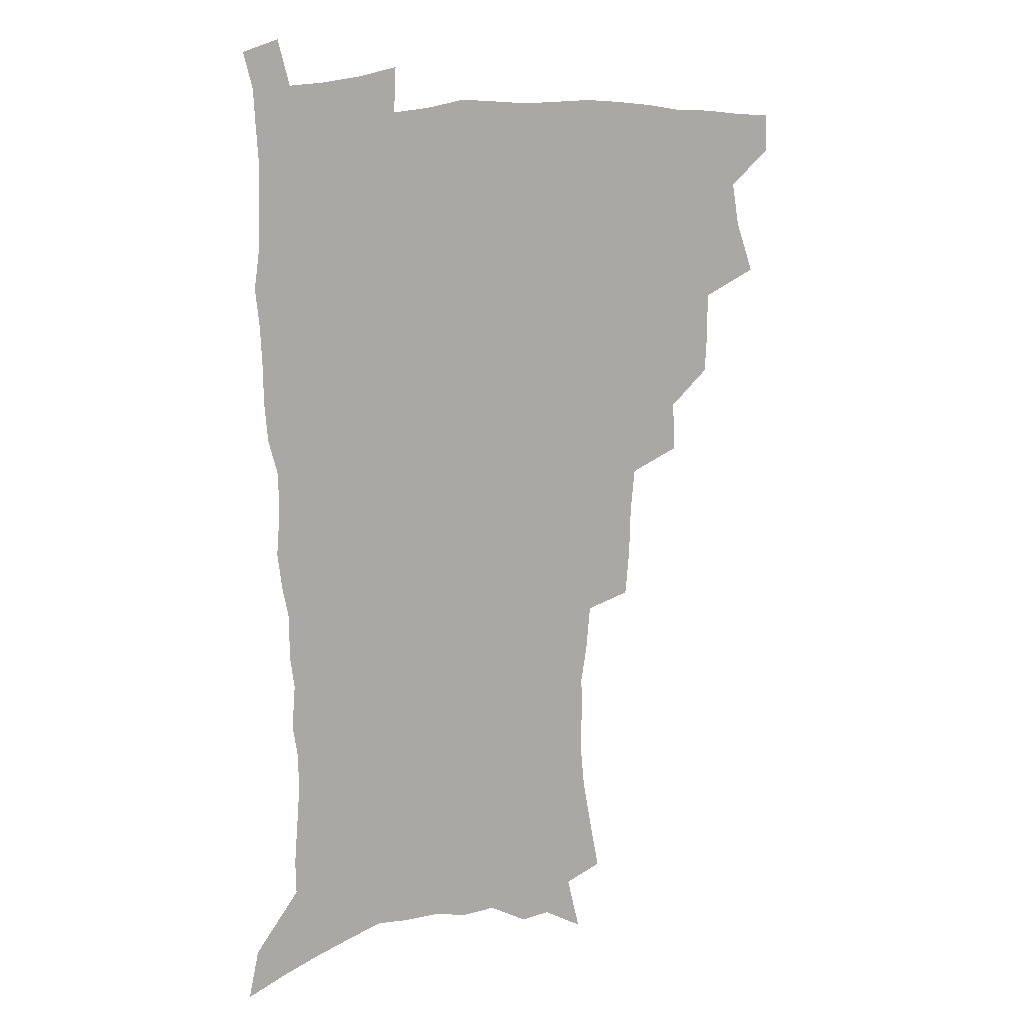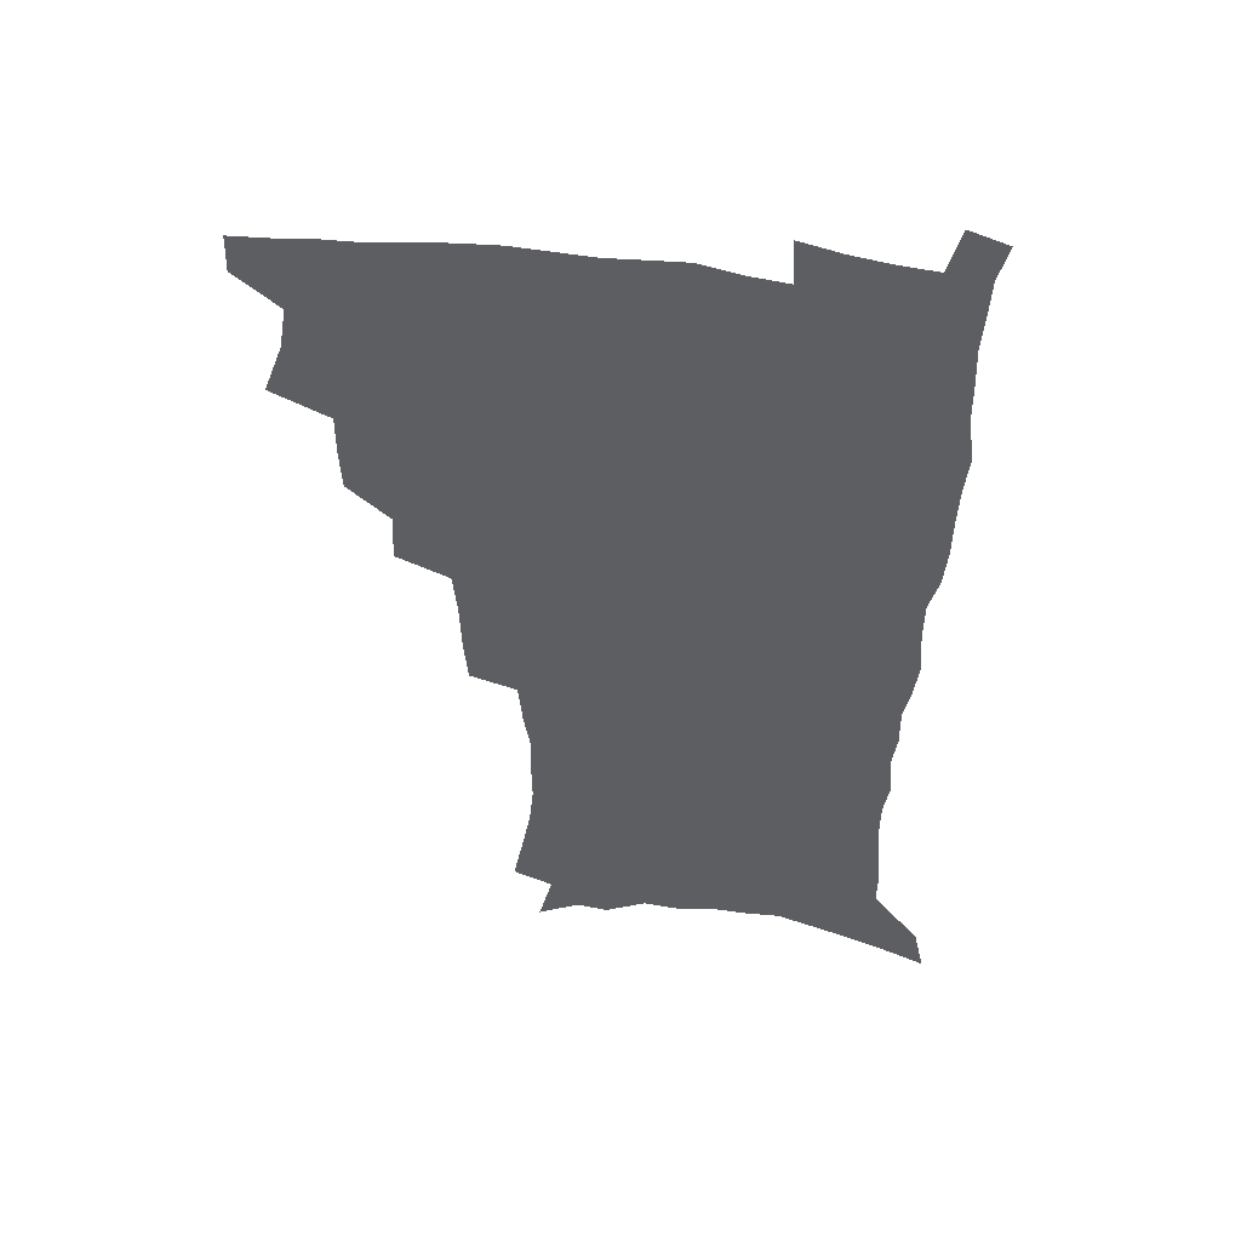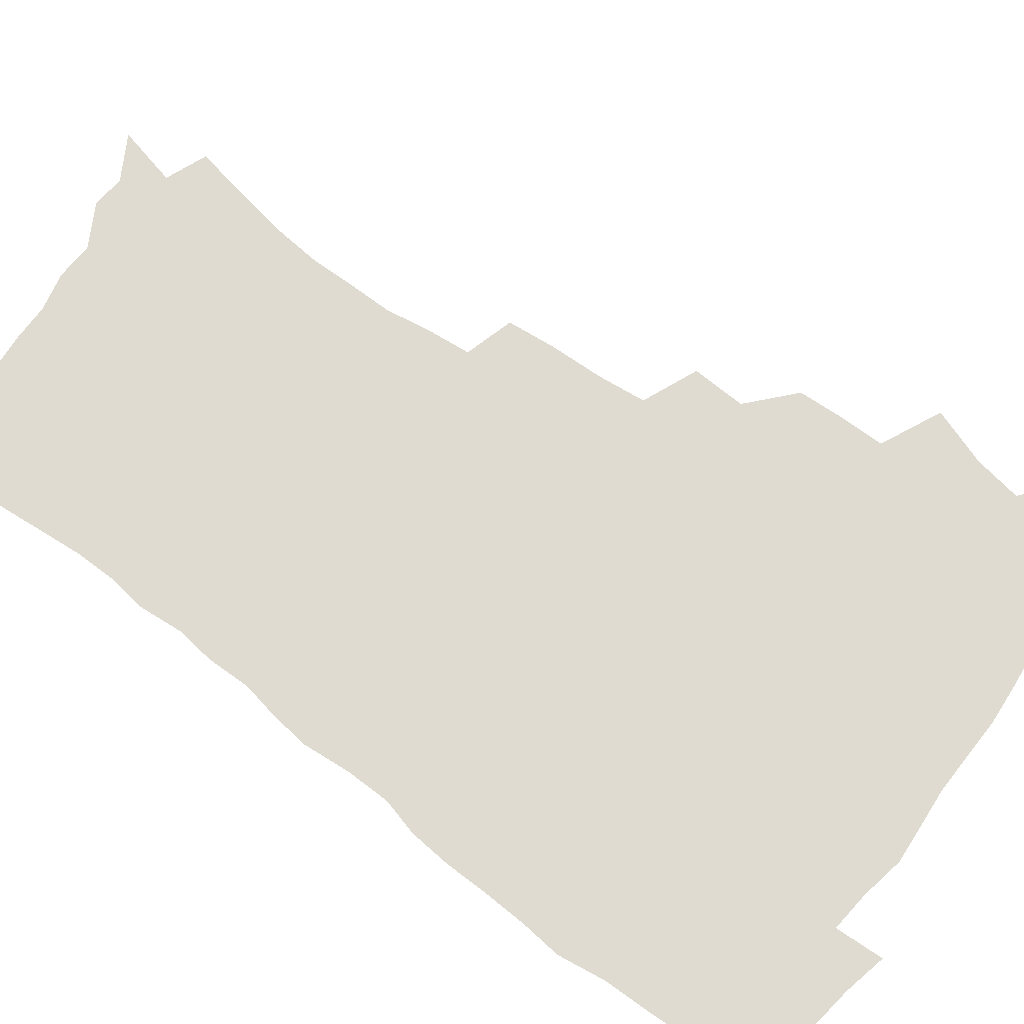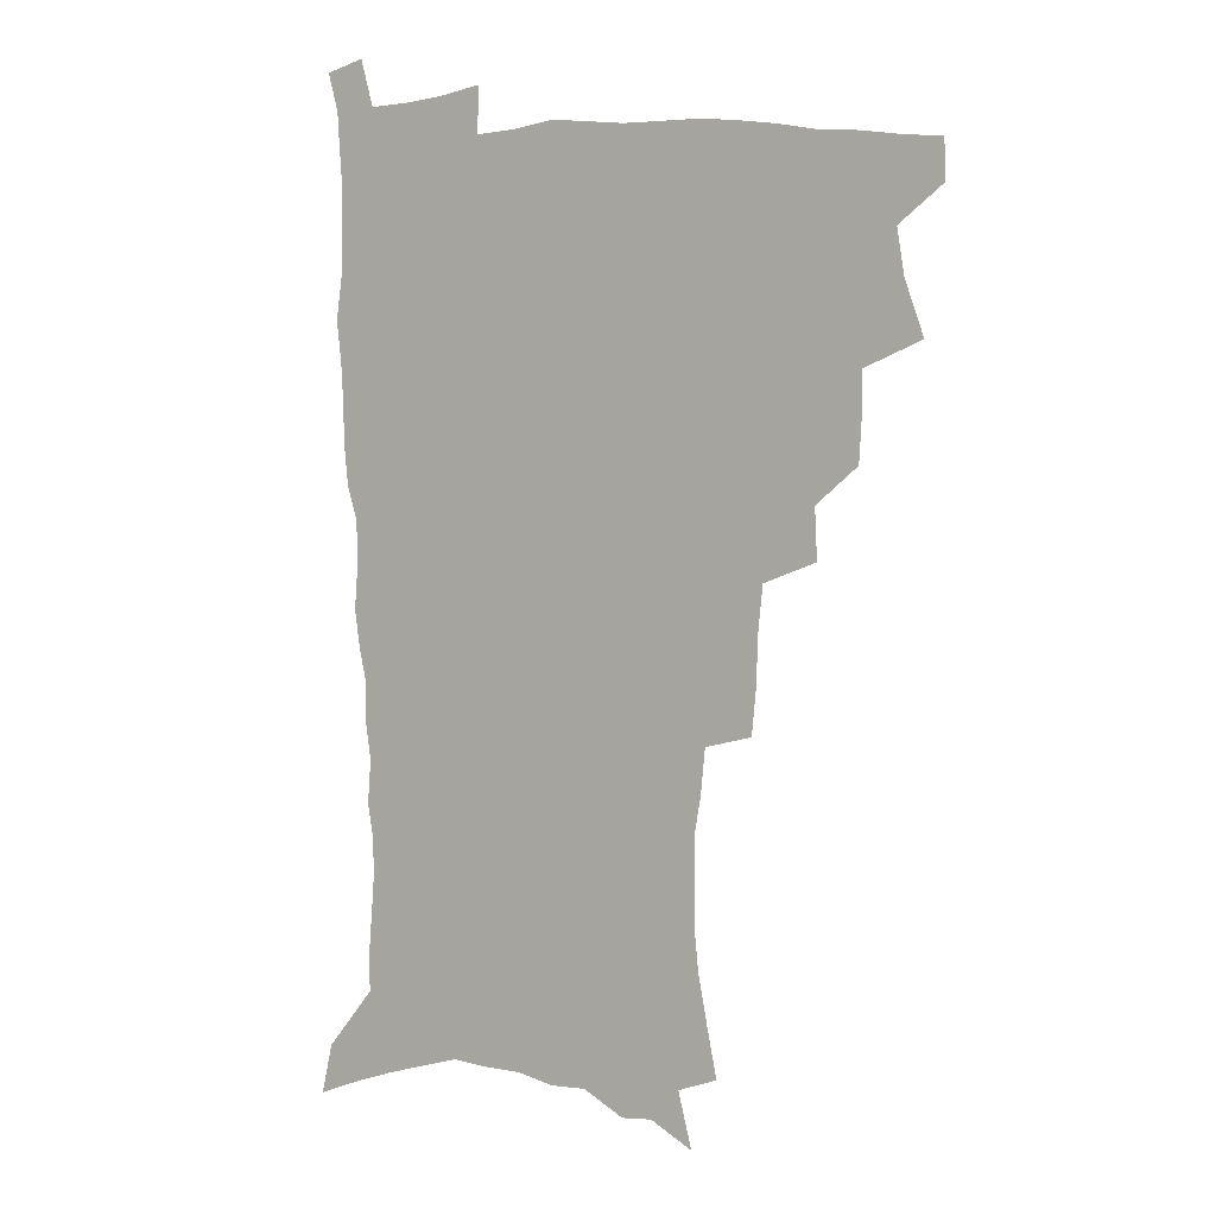
<metadata>
{"format":"obj","ext":"obj","renderer":"f3d","projection":"perspective","resolution":1024,"background":"white","views":[{"elev":13.5,"azim":153.3,"up":"+Y"},{"elev":50.8,"azim":8.9,"up":"+Y"},{"elev":69.9,"azim":126.6,"up":"+Z"},{"elev":7.2,"azim":-153.9,"up":"+Y"}]}
</metadata>
<code>
v 480.9 505.3 0
v 481.5 520.5 0
v 487.4 452.8 0
v 494.9 473.7 0
v 497.9 491.1 0
v 498.2 506.5 0
v 496.9 521.6 0
v 510.4 409.2 0
v 509.6 425.7 0
v 509.7 442.6 0
v 513.1 461.2 0
v 513.8 476.9 0
v 515.3 492.8 0
v 514.2 507.5 0
v 511.9 523.3 0
v 525.6 374.9 0
v 526.6 394.7 0
v 528.1 413.7 0
v 529.1 431.4 0
v 528 446.7 0
v 529.1 462.8 0
v 529.8 478.4 0
v 530.8 493.8 0
v 529.1 508.7 0
v 527.3 524 0
v 549.8 310.8 0
v 548.2 328.8 0
v 547.7 348.5 0
v 545.9 366.4 0
v 544.7 383.7 0
v 546.9 403.9 0
v 544.4 417.8 0
v 548 437.2 0
v 547.6 451.4 0
v 546.4 465.6 0
v 546.5 480.4 0
v 546.1 494.7 0
v 544.5 509.3 0
v 541.8 526.4 0
v 562.8 182.4 0
v 566.6 202.2 0
v 570.3 222.3 0
v 572 239.8 0
v 571.8 255.2 0
v 572 273.1 0
v 569.6 287.7 0
v 568 305.7 0
v 565.8 322.6 0
v 564.4 339.8 0
v 562.8 356.2 0
v 562.1 373.7 0
v 561.4 390.2 0
v 561.8 407.3 0
v 561.1 422.3 0
v 562 438.1 0
v 562.5 453.3 0
v 562.4 467.8 0
v 561.8 481.7 0
v 560.6 495.9 0
v 558.9 510.8 0
v 556.4 527.9 0
v 572.7 154.2 0
v 578.1 176.5 0
v 577.2 189.3 0
v 584 215.6 0
v 585.2 232.7 0
v 585.6 249.2 0
v 585.3 265.3 0
v 583.9 280.1 0
v 583 297.9 0
v 581.8 315 0
v 580.6 331.5 0
v 578.7 346.1 0
v 577.6 362.3 0
v 576.7 378.2 0
v 576.3 394.2 0
v 576.9 410.8 0
v 577.3 426.2 0
v 577 440.4 0
v 577.2 455 0
v 576.6 468.9 0
v 575.8 482.7 0
v 575.1 496.6 0
v 573.9 510.9 0
v 571 529 0
v 589.1 163.7 0
v 591.6 181.6 0
v 593.6 200.5 0
v 598.2 224.5 0
v 598.4 240.4 0
v 598.4 256.9 0
v 597.7 272.2 0
v 595.9 285.8 0
v 595.3 303.1 0
v 594.1 318.6 0
v 593.2 335.1 0
v 592.4 351.3 0
v 591.4 366.2 0
v 591.2 382.9 0
v 591.1 398.4 0
v 591 413 0
v 591.8 428.8 0
v 590.8 441.6 0
v 591.2 456.2 0
v 591.5 469.8 0
v 589.9 483.7 0
v 589.2 497.4 0
v 588.1 511.7 0
v 586 528.6 0
v 601.1 162.5 0
v 607.9 193.3 0
v 609.9 213.1 0
v 610.2 228.8 0
v 609.3 241.3 0
v 610 260.6 0
v 609.2 275.9 0
v 608.6 292.4 0
v 607.6 307.5 0
v 606.6 322.4 0
v 605.9 338.2 0
v 605.4 354.3 0
v 604.4 368 0
v 604.2 383.4 0
v 604 398.2 0
v 604.5 414.7 0
v 604.6 429.1 0
v 604.3 442.3 0
v 604.8 456.8 0
v 604.9 470.4 0
v 604.3 484.1 0
v 603.1 498.4 0
v 602.5 512.5 0
v 600.9 528.2 0
v 616.9 171.5 0
v 620.7 197.1 0
v 621.6 215.1 0
v 622 232.2 0
v 621.9 248 0
v 621.4 262.7 0
v 620.8 278.1 0
v 620.1 293.6 0
v 619.3 308.2 0
v 619.2 327.1 0
v 618.5 341 0
v 618 356.4 0
v 617.2 369.5 0
v 617.5 385.7 0
v 617.6 400.9 0
v 617.7 415.7 0
v 617.6 429.3 0
v 617.8 443.3 0
v 618.5 457.9 0
v 618.3 470.9 0
v 618.5 484.3 0
v 618.5 497.8 0
v 617.5 512.1 0
v 615.2 529.3 0
v 630.6 170.8 0
v 632.9 196.9 0
v 633.4 216.6 0
v 633.6 234.4 0
v 633.4 249.3 0
v 633 265.3 0
v 632.5 280.8 0
v 631.9 296.3 0
v 631.5 311.5 0
v 631.3 325.9 0
v 630.7 341.5 0
v 630.4 356.9 0
v 630.4 372.8 0
v 630.3 386.3 0
v 630.4 401.4 0
v 630.6 416.5 0
v 630.7 429.6 0
v 630.9 443.5 0
v 631.5 457.4 0
v 631.8 470.7 0
v 632.1 484.2 0
v 632.4 497.7 0
v 631.6 512.3 0
v 629.4 530.3 0
v 644.9 174 0
v 645.3 196.6 0
v 645.2 217.1 0
v 645 234.4 0
v 644.9 248.9 0
v 644.5 265.6 0
v 644.2 279.5 0
v 643.6 295.6 0
v 643.1 314 0
v 643.2 326.2 0
v 643.1 340.2 0
v 642.8 356.5 0
v 642.8 371.8 0
v 642.9 387.2 0
v 643.2 401.3 0
v 643.6 415.1 0
v 643.7 429.9 0
v 643.8 444.2 0
v 644.8 457 0
v 645.2 470.3 0
v 645.7 484.1 0
v 646 497.6 0
v 646 511.7 0
v 645.4 527.3 0
v 658.9 174.1 0
v 658 196.1 0
v 657.3 214.8 0
v 656.6 232.8 0
v 657 245.9 0
v 656 264.8 0
v 655.7 280.2 0
v 655.3 295.9 0
v 655.1 311.5 0
v 655 326.2 0
v 655.1 340.1 0
v 655 356.9 0
v 655.3 371.1 0
v 656.3 384.2 0
v 656 400.1 0
v 656.7 413.9 0
v 657.1 428.3 0
v 658.2 441.7 0
v 658.1 456.5 0
v 658.7 470 0
v 659.2 483.5 0
v 659.6 497.3 0
v 660.1 511.1 0
v 660.2 525.8 0
v 659.4 543.7 0
v 672.5 175.2 0
v 670.8 194.1 0
v 669.4 213.4 0
v 668.6 230.3 0
v 668.6 245.4 0
v 668.1 261.5 0
v 667.3 278.6 0
v 667.5 293.1 0
v 666.7 310.4 0
v 667.1 324.5 0
v 667.1 339.9 0
v 668.1 353.5 0
v 668 368.8 0
v 668.9 382.7 0
v 670.4 395.9 0
v 670.1 411.5 0
v 670.6 426.4 0
v 671.5 440.3 0
v 671 456.1 0
v 672.2 469.2 0
v 672.8 482.9 0
v 673.5 496.7 0
v 674.1 510.5 0
v 674.7 525.1 0
v 675.3 540.2 0
v 687.2 170.6 0
v 684.4 190.2 0
v 682.3 209.3 0
v 681.1 226.6 0
v 681 241.7 0
v 680.3 258.2 0
v 680.2 273.6 0
v 680.1 289.2 0
v 680.1 304.8 0
v 679.4 321.6 0
v 680.4 335.3 0
v 681.4 349.3 0
v 681.9 364.1 0
v 682.1 379.5 0
v 684 392.8 0
v 682.4 411.4 0
v 685.2 423.5 0
v 685.6 438 0
v 686 452.8 0
v 686.5 467.2 0
v 687.1 481.4 0
v 687.6 495.7 0
v 688.2 509.8 0
v 689.2 523.9 0
v 690.4 538.1 0
v 701.8 165.9 0
v 698.6 184.9 0
v 695.9 204.3 0
v 695.2 219.9 0
v 694.5 235.8 0
v 693.6 252.2 0
v 692.7 269.1 0
v 693.5 283.4 0
v 693.5 298.9 0
v 693.2 315.1 0
v 694.4 329.3 0
v 696.3 342.8 0
v 695.1 360.3 0
v 695.8 375.1 0
v 698.9 387.9 0
v 698.2 405.1 0
v 699 420.1 0
v 701.1 434 0
v 700.1 450.4 0
v 701 464.9 0
v 701.5 479.5 0
v 702.7 493.8 0
v 702.5 508.6 0
v 704 522.8 0
v 704.8 537.1 0
v 709.4 555 0
v 717.1 160.2 0
v 712 181.8 0
v 710.6 197.4 0
v 710.8 211.3 0
v 709.5 227.5 0
v 708.2 244.1 0
v 708.4 259.1 0
v 710.4 272.1 0
v 709.1 289.6 0
v 710.9 303.5 0
v 710.7 319.8 0
v 713.4 333.1 0
v 715.2 347.9 0
v 713.8 365.6 0
v 714 381.9 0
v 717.7 395.5 0
v 719.1 410.9 0
v 719.3 427 0
v 720 442.8 0
v 721.6 457.8 0
v 719.2 475.4 0
v 719 491.1 0
v 718.4 506.8 0
v 719.4 521.4 0
v 720.1 535.9 0
v 723.8 550.2 0
v 733 153.4 0
v 728.8 173.3 0
f 5 6 1
f 1 6 2
f 6 7 2
f 10 11 3
f 3 11 4
f 11 12 4
f 4 12 5
f 12 13 5
f 5 13 6
f 13 14 6
f 6 14 7
f 14 15 7
f 17 18 8
f 8 18 9
f 18 19 9
f 9 19 10
f 19 20 10
f 10 20 11
f 20 21 11
f 11 21 12
f 21 22 12
f 12 22 13
f 22 23 13
f 13 23 14
f 23 24 14
f 14 24 15
f 24 25 15
f 29 30 16
f 16 30 17
f 30 31 17
f 17 31 18
f 31 32 18
f 18 32 19
f 32 33 19
f 19 33 20
f 33 34 20
f 20 34 21
f 34 35 21
f 21 35 22
f 35 36 22
f 22 36 23
f 36 37 23
f 23 37 24
f 37 38 24
f 24 38 25
f 38 39 25
f 47 48 26
f 26 48 27
f 48 49 27
f 27 49 28
f 49 50 28
f 28 50 29
f 50 51 29
f 29 51 30
f 51 52 30
f 30 52 31
f 52 53 31
f 31 53 32
f 53 54 32
f 32 54 33
f 54 55 33
f 33 55 34
f 55 56 34
f 34 56 35
f 56 57 35
f 35 57 36
f 57 58 36
f 36 58 37
f 58 59 37
f 37 59 38
f 59 60 38
f 38 60 39
f 60 61 39
f 63 64 40
f 40 64 41
f 64 65 41
f 41 65 42
f 65 66 42
f 42 66 43
f 66 67 43
f 43 67 44
f 67 68 44
f 44 68 45
f 68 69 45
f 45 69 46
f 69 70 46
f 46 70 47
f 70 71 47
f 47 71 48
f 71 72 48
f 48 72 49
f 72 73 49
f 49 73 50
f 73 74 50
f 50 74 51
f 74 75 51
f 51 75 52
f 75 76 52
f 52 76 53
f 76 77 53
f 53 77 54
f 77 78 54
f 54 78 55
f 78 79 55
f 55 79 56
f 79 80 56
f 56 80 57
f 80 81 57
f 57 81 58
f 81 82 58
f 58 82 59
f 82 83 59
f 59 83 60
f 83 84 60
f 60 84 61
f 84 85 61
f 62 86 63
f 86 87 63
f 63 87 64
f 87 88 64
f 64 88 65
f 88 89 65
f 65 89 66
f 89 90 66
f 66 90 67
f 90 91 67
f 67 91 68
f 91 92 68
f 68 92 69
f 92 93 69
f 69 93 70
f 93 94 70
f 70 94 71
f 94 95 71
f 71 95 72
f 95 96 72
f 72 96 73
f 96 97 73
f 73 97 74
f 97 98 74
f 74 98 75
f 98 99 75
f 75 99 76
f 99 100 76
f 76 100 77
f 100 101 77
f 77 101 78
f 101 102 78
f 78 102 79
f 102 103 79
f 79 103 80
f 103 104 80
f 80 104 81
f 104 105 81
f 81 105 82
f 105 106 82
f 82 106 83
f 106 107 83
f 83 107 84
f 107 108 84
f 84 108 85
f 108 109 85
f 86 110 87
f 110 111 87
f 87 111 88
f 111 112 88
f 88 112 89
f 112 113 89
f 89 113 90
f 113 114 90
f 90 114 91
f 114 115 91
f 91 115 92
f 115 116 92
f 92 116 93
f 116 117 93
f 93 117 94
f 117 118 94
f 94 118 95
f 118 119 95
f 95 119 96
f 119 120 96
f 96 120 97
f 120 121 97
f 97 121 98
f 121 122 98
f 98 122 99
f 122 123 99
f 99 123 100
f 123 124 100
f 100 124 101
f 124 125 101
f 101 125 102
f 125 126 102
f 102 126 103
f 126 127 103
f 103 127 104
f 127 128 104
f 104 128 105
f 128 129 105
f 105 129 106
f 129 130 106
f 106 130 107
f 130 131 107
f 107 131 108
f 131 132 108
f 108 132 109
f 132 133 109
f 110 134 111
f 134 135 111
f 111 135 112
f 135 136 112
f 112 136 113
f 136 137 113
f 113 137 114
f 137 138 114
f 114 138 115
f 138 139 115
f 115 139 116
f 139 140 116
f 116 140 117
f 140 141 117
f 117 141 118
f 141 142 118
f 118 142 119
f 142 143 119
f 119 143 120
f 143 144 120
f 120 144 121
f 144 145 121
f 121 145 122
f 145 146 122
f 122 146 123
f 146 147 123
f 123 147 124
f 147 148 124
f 124 148 125
f 148 149 125
f 125 149 126
f 149 150 126
f 126 150 127
f 150 151 127
f 127 151 128
f 151 152 128
f 128 152 129
f 152 153 129
f 129 153 130
f 153 154 130
f 130 154 131
f 154 155 131
f 131 155 132
f 155 156 132
f 132 156 133
f 156 157 133
f 134 158 135
f 158 159 135
f 135 159 136
f 159 160 136
f 136 160 137
f 160 161 137
f 137 161 138
f 161 162 138
f 138 162 139
f 162 163 139
f 139 163 140
f 163 164 140
f 140 164 141
f 164 165 141
f 141 165 142
f 165 166 142
f 142 166 143
f 166 167 143
f 143 167 144
f 167 168 144
f 144 168 145
f 168 169 145
f 145 169 146
f 169 170 146
f 146 170 147
f 170 171 147
f 147 171 148
f 171 172 148
f 148 172 149
f 172 173 149
f 149 173 150
f 173 174 150
f 150 174 151
f 174 175 151
f 151 175 152
f 175 176 152
f 152 176 153
f 176 177 153
f 153 177 154
f 177 178 154
f 154 178 155
f 178 179 155
f 155 179 156
f 179 180 156
f 156 180 157
f 180 181 157
f 158 182 159
f 182 183 159
f 159 183 160
f 183 184 160
f 160 184 161
f 184 185 161
f 161 185 162
f 185 186 162
f 162 186 163
f 186 187 163
f 163 187 164
f 187 188 164
f 164 188 165
f 188 189 165
f 165 189 166
f 189 190 166
f 166 190 167
f 190 191 167
f 167 191 168
f 191 192 168
f 168 192 169
f 192 193 169
f 169 193 170
f 193 194 170
f 170 194 171
f 194 195 171
f 171 195 172
f 195 196 172
f 172 196 173
f 196 197 173
f 173 197 174
f 197 198 174
f 174 198 175
f 198 199 175
f 175 199 176
f 199 200 176
f 176 200 177
f 200 201 177
f 177 201 178
f 201 202 178
f 178 202 179
f 202 203 179
f 179 203 180
f 203 204 180
f 180 204 181
f 204 205 181
f 182 206 183
f 206 207 183
f 183 207 184
f 207 208 184
f 184 208 185
f 208 209 185
f 185 209 186
f 209 210 186
f 186 210 187
f 210 211 187
f 187 211 188
f 211 212 188
f 188 212 189
f 212 213 189
f 189 213 190
f 213 214 190
f 190 214 191
f 214 215 191
f 191 215 192
f 215 216 192
f 192 216 193
f 216 217 193
f 193 217 194
f 217 218 194
f 194 218 195
f 218 219 195
f 195 219 196
f 219 220 196
f 196 220 197
f 220 221 197
f 197 221 198
f 221 222 198
f 198 222 199
f 222 223 199
f 199 223 200
f 223 224 200
f 200 224 201
f 224 225 201
f 201 225 202
f 225 226 202
f 202 226 203
f 226 227 203
f 203 227 204
f 227 228 204
f 204 228 205
f 228 229 205
f 206 231 207
f 231 232 207
f 207 232 208
f 232 233 208
f 208 233 209
f 233 234 209
f 209 234 210
f 234 235 210
f 210 235 211
f 235 236 211
f 211 236 212
f 236 237 212
f 212 237 213
f 237 238 213
f 213 238 214
f 238 239 214
f 214 239 215
f 239 240 215
f 215 240 216
f 240 241 216
f 216 241 217
f 241 242 217
f 217 242 218
f 242 243 218
f 218 243 219
f 243 244 219
f 219 244 220
f 244 245 220
f 220 245 221
f 245 246 221
f 221 246 222
f 246 247 222
f 222 247 223
f 247 248 223
f 223 248 224
f 248 249 224
f 224 249 225
f 249 250 225
f 225 250 226
f 250 251 226
f 226 251 227
f 251 252 227
f 227 252 228
f 252 253 228
f 228 253 229
f 253 254 229
f 229 254 230
f 254 255 230
f 231 256 232
f 256 257 232
f 232 257 233
f 257 258 233
f 233 258 234
f 258 259 234
f 234 259 235
f 259 260 235
f 235 260 236
f 260 261 236
f 236 261 237
f 261 262 237
f 237 262 238
f 262 263 238
f 238 263 239
f 263 264 239
f 239 264 240
f 264 265 240
f 240 265 241
f 265 266 241
f 241 266 242
f 266 267 242
f 242 267 243
f 267 268 243
f 243 268 244
f 268 269 244
f 244 269 245
f 269 270 245
f 245 270 246
f 270 271 246
f 246 271 247
f 271 272 247
f 247 272 248
f 272 273 248
f 248 273 249
f 273 274 249
f 249 274 250
f 274 275 250
f 250 275 251
f 275 276 251
f 251 276 252
f 276 277 252
f 252 277 253
f 277 278 253
f 253 278 254
f 278 279 254
f 254 279 255
f 279 280 255
f 256 281 257
f 281 282 257
f 257 282 258
f 282 283 258
f 258 283 259
f 283 284 259
f 259 284 260
f 284 285 260
f 260 285 261
f 285 286 261
f 261 286 262
f 286 287 262
f 262 287 263
f 287 288 263
f 263 288 264
f 288 289 264
f 264 289 265
f 289 290 265
f 265 290 266
f 290 291 266
f 266 291 267
f 291 292 267
f 267 292 268
f 292 293 268
f 268 293 269
f 293 294 269
f 269 294 270
f 294 295 270
f 270 295 271
f 295 296 271
f 271 296 272
f 296 297 272
f 272 297 273
f 297 298 273
f 273 298 274
f 298 299 274
f 274 299 275
f 299 300 275
f 275 300 276
f 300 301 276
f 276 301 277
f 301 302 277
f 277 302 278
f 302 303 278
f 278 303 279
f 303 304 279
f 279 304 280
f 304 305 280
f 281 307 282
f 307 308 282
f 282 308 283
f 308 309 283
f 283 309 284
f 309 310 284
f 284 310 285
f 310 311 285
f 285 311 286
f 311 312 286
f 286 312 287
f 312 313 287
f 287 313 288
f 313 314 288
f 288 314 289
f 314 315 289
f 289 315 290
f 315 316 290
f 290 316 291
f 316 317 291
f 291 317 292
f 317 318 292
f 292 318 293
f 318 319 293
f 293 319 294
f 319 320 294
f 294 320 295
f 320 321 295
f 295 321 296
f 321 322 296
f 296 322 297
f 322 323 297
f 297 323 298
f 323 324 298
f 298 324 299
f 324 325 299
f 299 325 300
f 325 326 300
f 300 326 301
f 326 327 301
f 301 327 302
f 327 328 302
f 302 328 303
f 328 329 303
f 303 329 304
f 329 330 304
f 304 330 305
f 330 331 305
f 305 331 306
f 331 332 306
f 307 333 308
f 333 334 308
f 308 334 309

</code>
